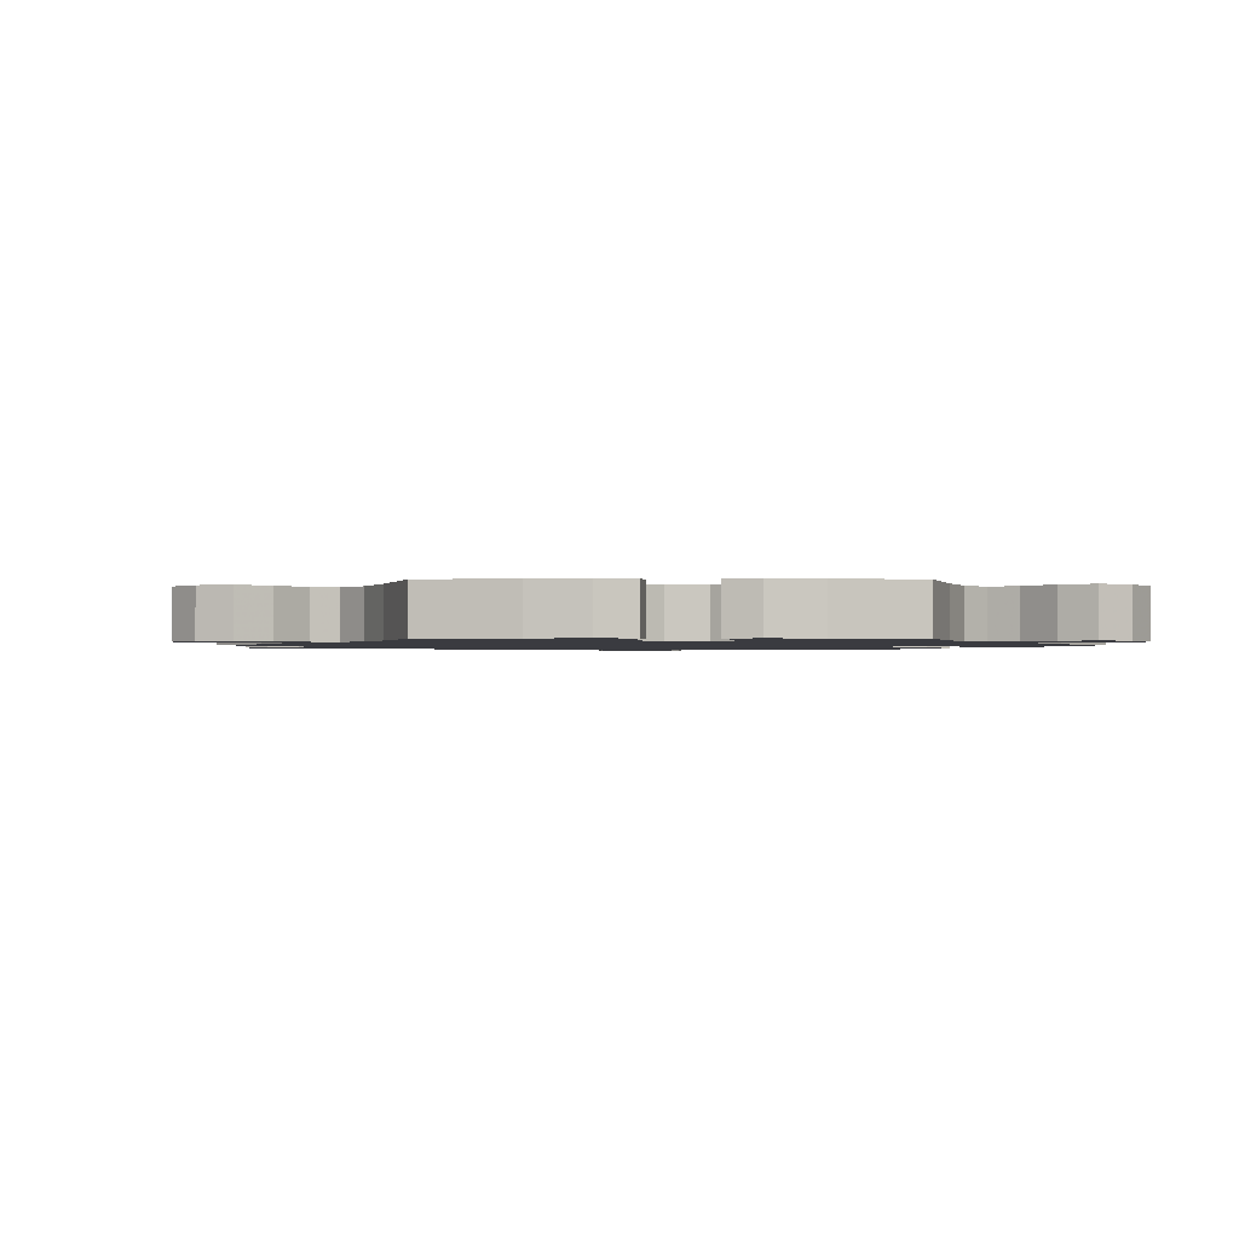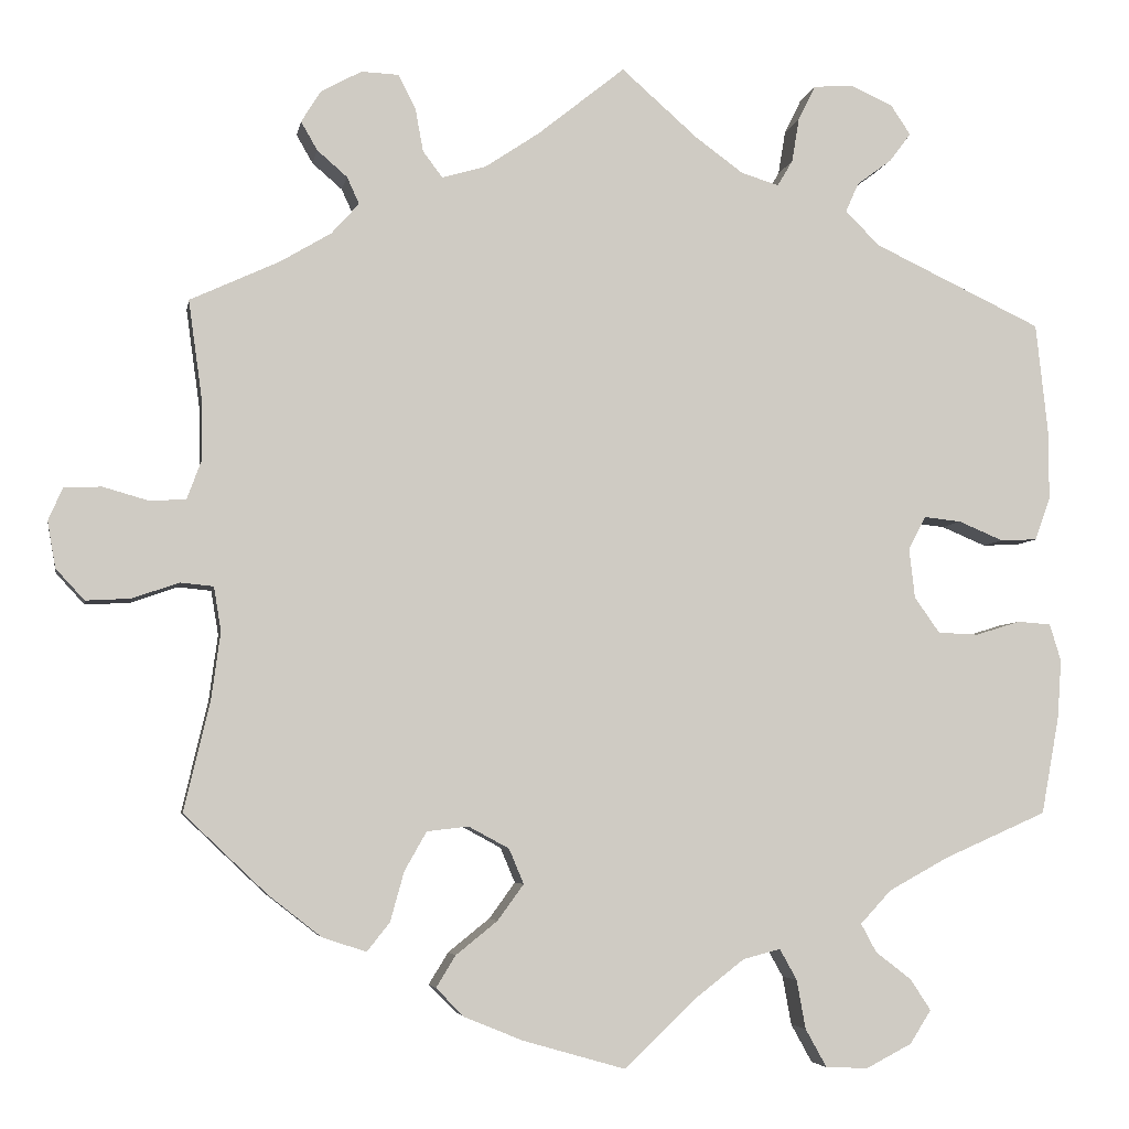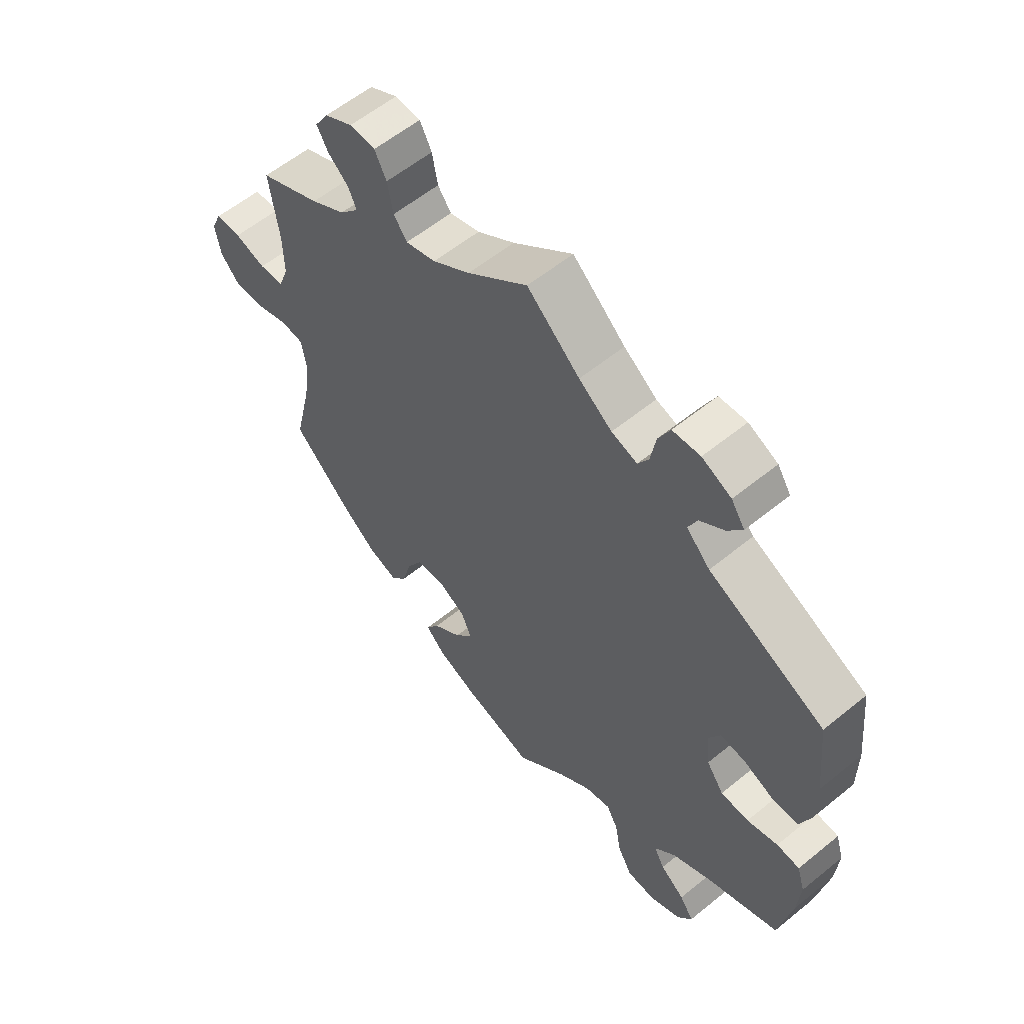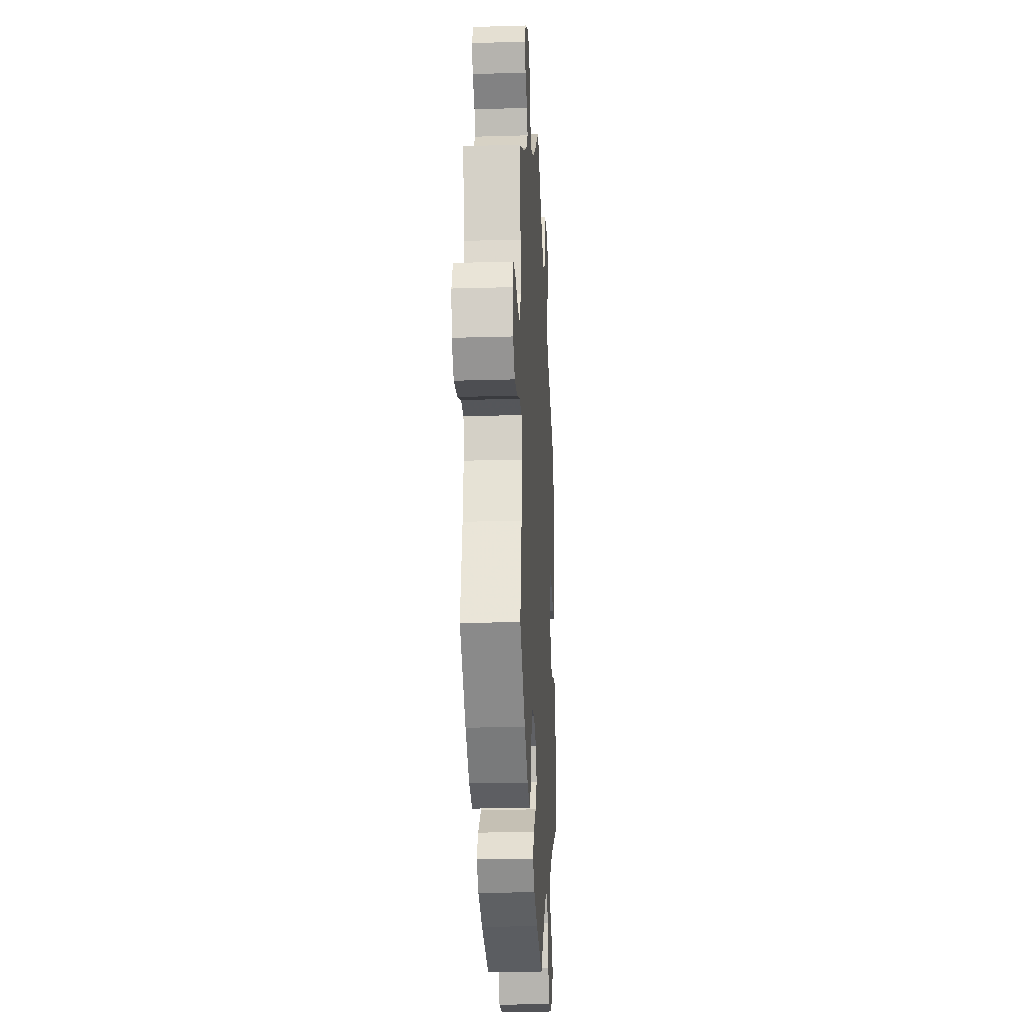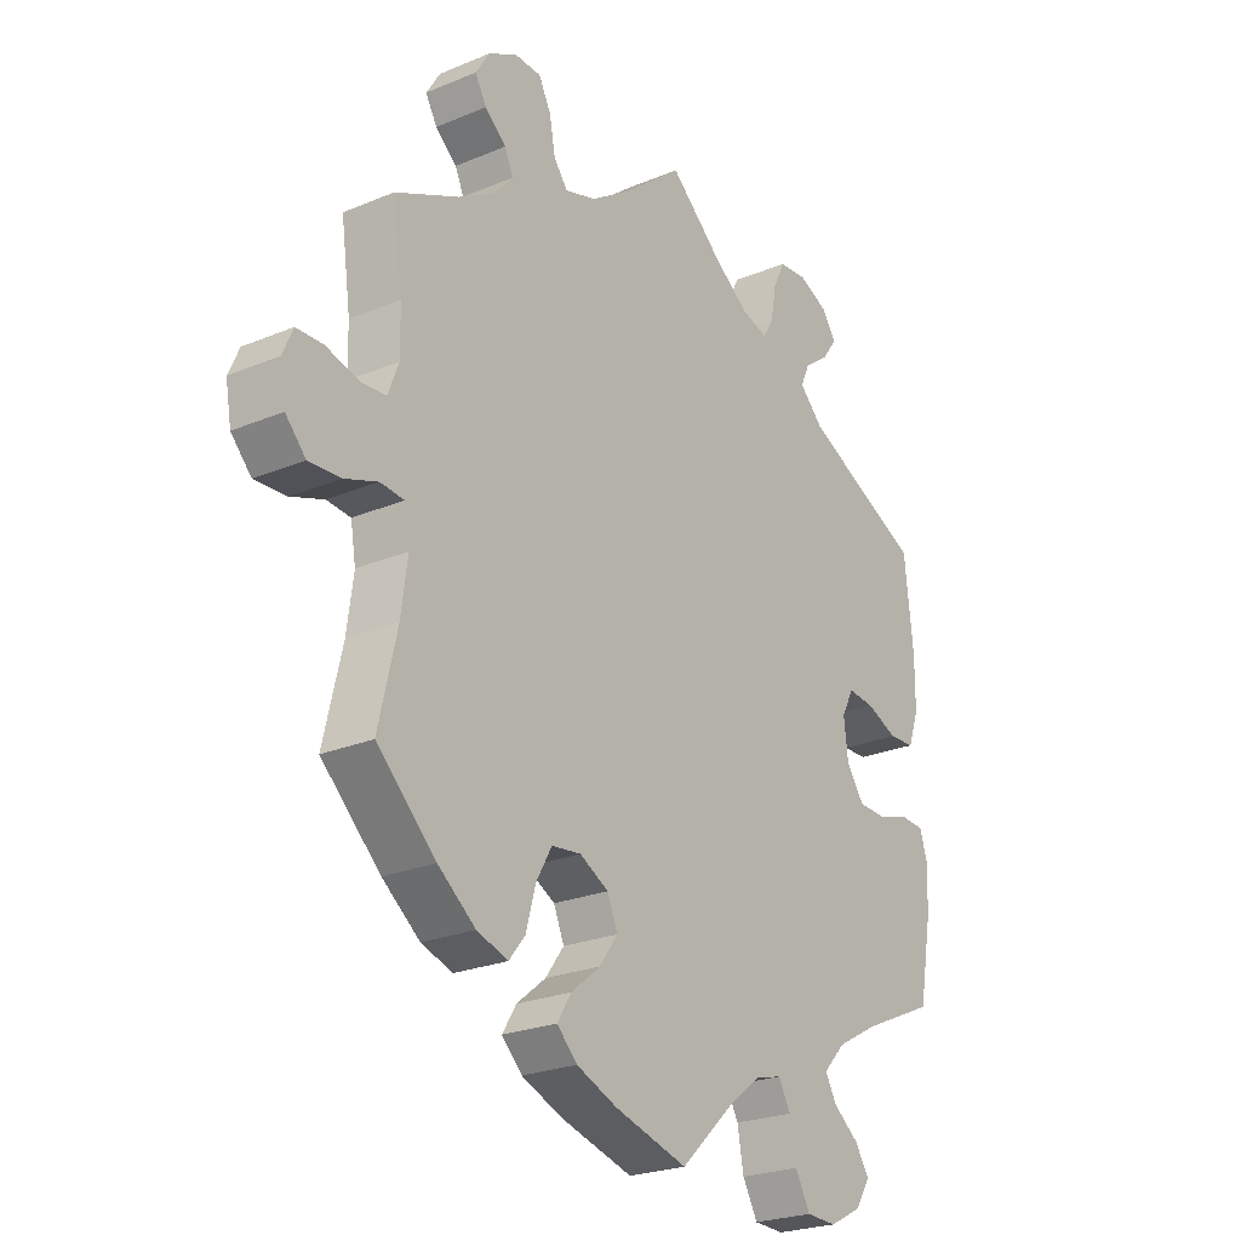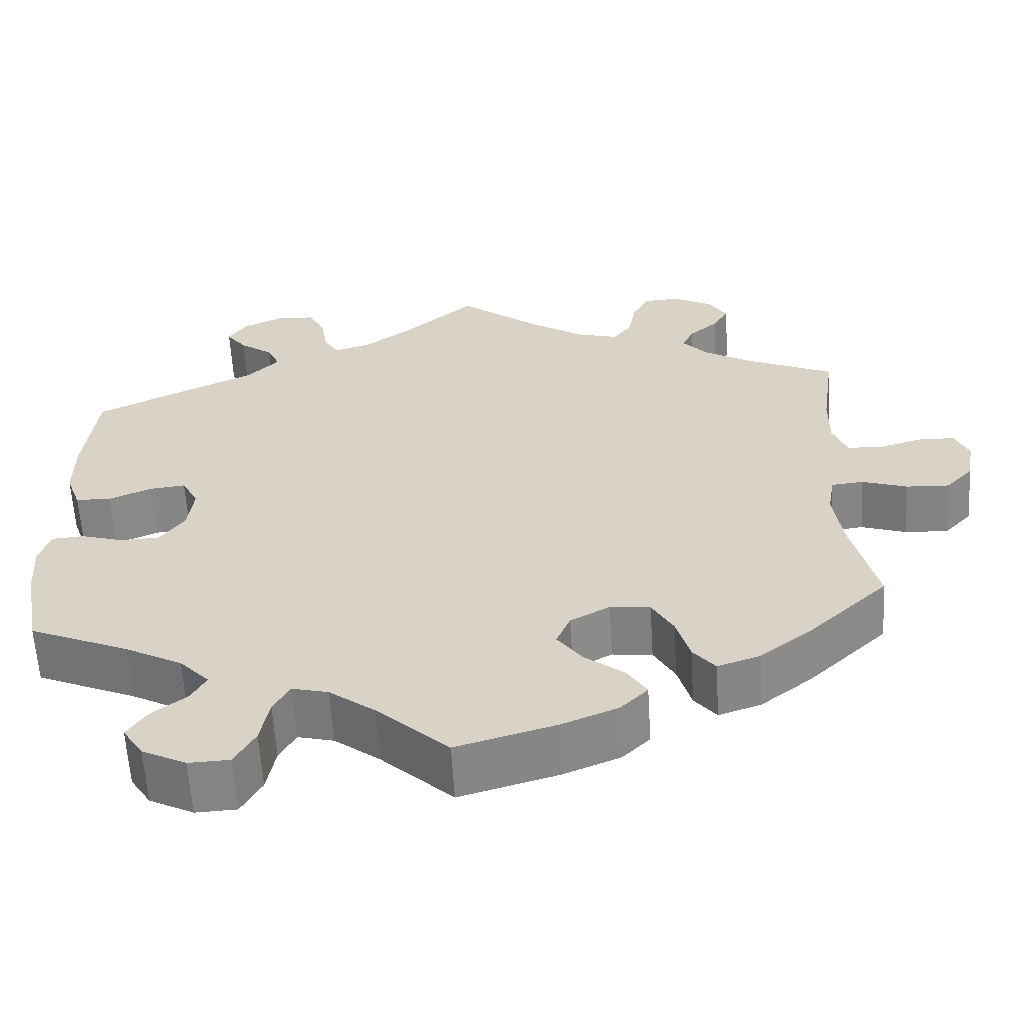
<metadata>
{"format":"obj","ext":"obj","renderer":"f3d","projection":"perspective","resolution":1024,"background":"white","views":[{"elev":-1.4,"azim":149.8,"up":"+Y"},{"elev":-5.0,"azim":170.1,"up":"+Z"},{"elev":58.7,"azim":-130.0,"up":"+Z"},{"elev":-20.2,"azim":93.1,"up":"+Z"},{"elev":-24.2,"azim":124.7,"up":"+Z"},{"elev":-61.2,"azim":3.5,"up":"+Z"}]}
</metadata>
<code>
v 0.494 0.07 -0.092
v -0.373 0.07 -0.04
v -0.387 0.07 0.062
v 0 0.07 -0.62
v -0.337 0.07 -0.406
v -0.454 0.07 -0.086
v 0.537 0.07 0.067
v 0.174 0.07 0.489
v -0.349 0.07 0.589
v -0.509 0.07 -0.069
v -0.552 0.07 0.172
v 0.244 0.07 -0.332
v 0.656 0.07 -0.057
v 0.262 0.07 0.559
v -0.404 0.07 -0.084
v 0.197 0.07 -0.555
v 0.157 0.07 -0.44
v 0.52 0.07 0.188
v 0.519 0.07 0.115
v 0.126 0.07 -0.584
v -0.299 0.07 -0.447
v 0.505 0.07 -0.174
v 0.581 0.07 0.064
v -0.366 0.07 0.021
v 0.271 0.07 -0.38
v 0.383 0.07 0.501
v 0 0.07 0.62
v -0.55 0.07 -0.072
v 0.365 0.07 0.398
v -0.318 0.07 -0.482
v -0.253 0.07 -0.622
v 0.691 0.07 -0.019
v -0.216 0.07 -0.515
v -0.362 0.07 -0.516
v -0.149 0.07 -0.489
v -0.33 0.07 0.408
v 0.544 0.07 -0.034
v -0.094 0.07 0.537
v 0.637 0.07 0.08
v -0.195 0.07 -0.477
v -0.218 0.07 0.512
v -0.248 0.07 0.609
v -0.091 0.07 -0.534
v 0.346 0.07 0.469
v -0.361 0.07 -0.595
v 0.232 0.07 -0.52
v 0.228 0.07 0.473
v 0.683 0.07 0.079
v -0.387 0.07 -0.554
v -0.227 0.07 0.566
v 0.403 0.07 0.536
v -0.288 0.07 0.45
v -0.347 0.07 0.518
v 0.107 0.07 0.534
v 0.537 0.07 -0.31
v -0.153 0.07 0.494
v 0.288 0.07 -0.441
v 0.435 0.07 -0.407
v -0.537 0.07 -0.31
v 0.37 0.07 -0.458
v -0.559 0.07 -0.19
v 0.143 0.07 -0.353
v -0.304 0.07 0.486
v -0.305 0.07 -0.624
v 0.283 0.07 0.6
v 0.427 0.07 0.361
v -0.373 0.07 0.553
v 0.208 0.07 -0.481
v 0.537 0.07 0.31
v 0.329 0.07 0.602
v -0.564 0.07 -0.118
v -0.227 0.07 -0.575
v 0.193 0.07 -0.326
v 0.701 0.07 0.038
v -0.537 0.07 0.31
v -0.199 0.07 0.48
v 0.316 0.07 -0.476
v 0.503 0.07 -0.038
v -0.552 0.07 0.089
v 0.252 0.07 0.505
v -0.297 0.07 0.613
v -0.488 0.07 0.034
v 0.601 0.07 -0.054
v -0.533 0.07 0.036
v 0.125 0.07 -0.396
v 0.331 0.07 0.436
v -0.433 0.07 0.057
v 0.379 0.07 0.575
v -0.41 0.07 -0.366
v 0.494 -0 -0.092
v -0.373 -0 -0.04
v -0.387 -0 0.062
v 0 -0 -0.62
v -0.337 -0 -0.406
v -0.454 -0 -0.086
v 0.537 -0 0.067
v 0.174 -0 0.489
v -0.349 -0 0.589
v -0.509 -0 -0.069
v -0.552 -0 0.172
v 0.244 -0 -0.332
v 0.656 -0 -0.057
v 0.262 -0 0.559
v -0.404 -0 -0.084
v 0.197 -0 -0.555
v 0.157 -0 -0.44
v 0.52 -0 0.188
v 0.519 -0 0.115
v 0.126 -0 -0.584
v -0.299 -0 -0.447
v 0.505 -0 -0.174
v 0.581 -0 0.064
v -0.366 -0 0.021
v 0.271 -0 -0.38
v 0.383 -0 0.501
v 0 -0 0.62
v -0.55 -0 -0.072
v 0.365 -0 0.398
v -0.318 -0 -0.482
v -0.253 -0 -0.622
v 0.691 -0 -0.019
v -0.216 -0 -0.515
v -0.362 -0 -0.516
v -0.149 -0 -0.489
v -0.33 -0 0.408
v 0.544 -0 -0.034
v -0.094 -0 0.537
v 0.637 -0 0.08
v -0.195 -0 -0.477
v -0.218 -0 0.512
v -0.248 -0 0.609
v -0.091 -0 -0.534
v 0.346 -0 0.469
v -0.361 -0 -0.595
v 0.232 -0 -0.52
v 0.228 -0 0.473
v 0.683 -0 0.079
v -0.387 -0 -0.554
v -0.227 -0 0.566
v 0.403 -0 0.536
v -0.288 -0 0.45
v -0.347 -0 0.518
v 0.107 -0 0.534
v 0.537 -0 -0.31
v -0.153 -0 0.494
v 0.288 -0 -0.441
v 0.435 -0 -0.407
v -0.537 -0 -0.31
v 0.37 -0 -0.458
v -0.559 -0 -0.19
v 0.143 -0 -0.353
v -0.304 -0 0.486
v -0.305 -0 -0.624
v 0.283 -0 0.6
v 0.427 -0 0.361
v -0.373 -0 0.553
v 0.208 -0 -0.481
v 0.537 -0 0.31
v 0.329 -0 0.602
v -0.564 -0 -0.118
v -0.227 -0 -0.575
v 0.193 -0 -0.326
v 0.701 -0 0.038
v -0.537 -0 0.31
v -0.199 -0 0.48
v 0.316 -0 -0.476
v 0.503 -0 -0.038
v -0.552 -0 0.089
v 0.252 -0 0.505
v -0.297 -0 0.613
v -0.488 -0 0.034
v 0.601 -0 -0.054
v -0.533 -0 0.036
v 0.125 -0 -0.396
v 0.331 -0 0.436
v -0.433 -0 0.057
v 0.379 -0 0.575
v -0.41 -0 -0.366
f 11 75 36
f 79 11 36 52
f 87 82 84 79
f 3 87 79 52
f 24 3 52
f 2 24 52
f 71 28 10 6
f 71 6 15
f 89 59 61 71
f 5 89 71 15
f 21 5 15 2
f 45 49 34 30
f 45 30 21
f 64 45 21
f 33 72 31 64
f 40 33 64 21
f 35 40 21 2
f 16 20 4 43
f 17 68 46 16
f 85 17 16 43
f 62 85 43 35
f 60 77 57 25
f 60 25 12
f 22 55 58 60
f 1 22 60 12
f 78 1 12 73
f 32 13 83 37
f 32 37 78
f 74 32 78
f 23 39 48 74
f 7 23 74 78
f 19 7 78 73
f 66 69 18
f 29 66 18 19
f 86 29 19 73
f 88 51 26 44
f 88 44 86
f 70 88 86
f 80 14 65 70
f 47 80 70 86
f 8 47 86 73
f 38 27 54
f 56 38 54 8
f 76 56 8 73
f 81 42 50 41
f 63 53 67 9
f 52 63 9 81
f 62 35 2 52
f 41 76 73 62
f 52 81 41 62
f 125 164 100
f 141 125 100 168
f 168 173 171 176
f 141 168 176 92
f 141 92 113
f 141 113 91
f 95 99 117 160
f 104 95 160
f 160 150 148 178
f 104 160 178 94
f 91 104 94 110
f 119 123 138 134
f 110 119 134
f 110 134 153
f 153 120 161 122
f 110 153 122 129
f 91 110 129 124
f 132 93 109 105
f 105 135 157 106
f 132 105 106 174
f 124 132 174 151
f 114 146 166 149
f 101 114 149
f 149 147 144 111
f 101 149 111 90
f 162 101 90 167
f 126 172 102 121
f 167 126 121
f 167 121 163
f 163 137 128 112
f 167 163 112 96
f 162 167 96 108
f 107 158 155
f 108 107 155 118
f 162 108 118 175
f 133 115 140 177
f 175 133 177
f 175 177 159
f 159 154 103 169
f 175 159 169 136
f 162 175 136 97
f 143 116 127
f 97 143 127 145
f 162 97 145 165
f 130 139 131 170
f 98 156 142 152
f 170 98 152 141
f 141 91 124 151
f 151 162 165 130
f 151 130 170 141
f 36 125 141 52
f 52 141 152 63
f 63 152 142 53
f 53 142 156 67
f 67 156 98 9
f 9 98 170 81
f 81 170 131 42
f 42 131 139 50
f 50 139 130 41
f 41 130 165 76
f 76 165 145 56
f 56 145 127 38
f 38 127 116 27
f 27 116 143 54
f 54 143 97 8
f 8 97 136 47
f 47 136 169 80
f 80 169 103 14
f 14 103 154 65
f 65 154 159 70
f 70 159 177 88
f 88 177 140 51
f 51 140 115 26
f 26 115 133 44
f 44 133 175 86
f 86 175 118 29
f 29 118 155 66
f 66 155 158 69
f 69 158 107 18
f 18 107 108 19
f 19 108 96 7
f 7 96 112 23
f 23 112 128 39
f 39 128 137 48
f 48 137 163 74
f 74 163 121 32
f 32 121 102 13
f 13 102 172 83
f 83 172 126 37
f 37 126 167 78
f 78 167 90 1
f 1 90 111 22
f 22 111 144 55
f 55 144 147 58
f 58 147 149 60
f 60 149 166 77
f 77 166 146 57
f 57 146 114 25
f 25 114 101 12
f 12 101 162 73
f 73 162 151 62
f 62 151 174 85
f 85 174 106 17
f 17 106 157 68
f 68 157 135 46
f 46 135 105 16
f 16 105 109 20
f 20 109 93 4
f 4 93 132 43
f 43 132 124 35
f 35 124 129 40
f 40 129 122 33
f 33 122 161 72
f 72 161 120 31
f 31 120 153 64
f 64 153 134 45
f 45 134 138 49
f 49 138 123 34
f 34 123 119 30
f 30 119 110 21
f 21 110 94 5
f 5 94 178 89
f 89 178 148 59
f 59 148 150 61
f 61 150 160 71
f 71 160 117 28
f 28 117 99 10
f 10 99 95 6
f 6 95 104 15
f 15 104 91 2
f 2 91 113 24
f 24 113 92 3
f 3 92 176 87
f 87 176 171 82
f 82 171 173 84
f 84 173 168 79
f 79 168 100 11
f 11 100 164 75
f 75 164 125 36

</code>
